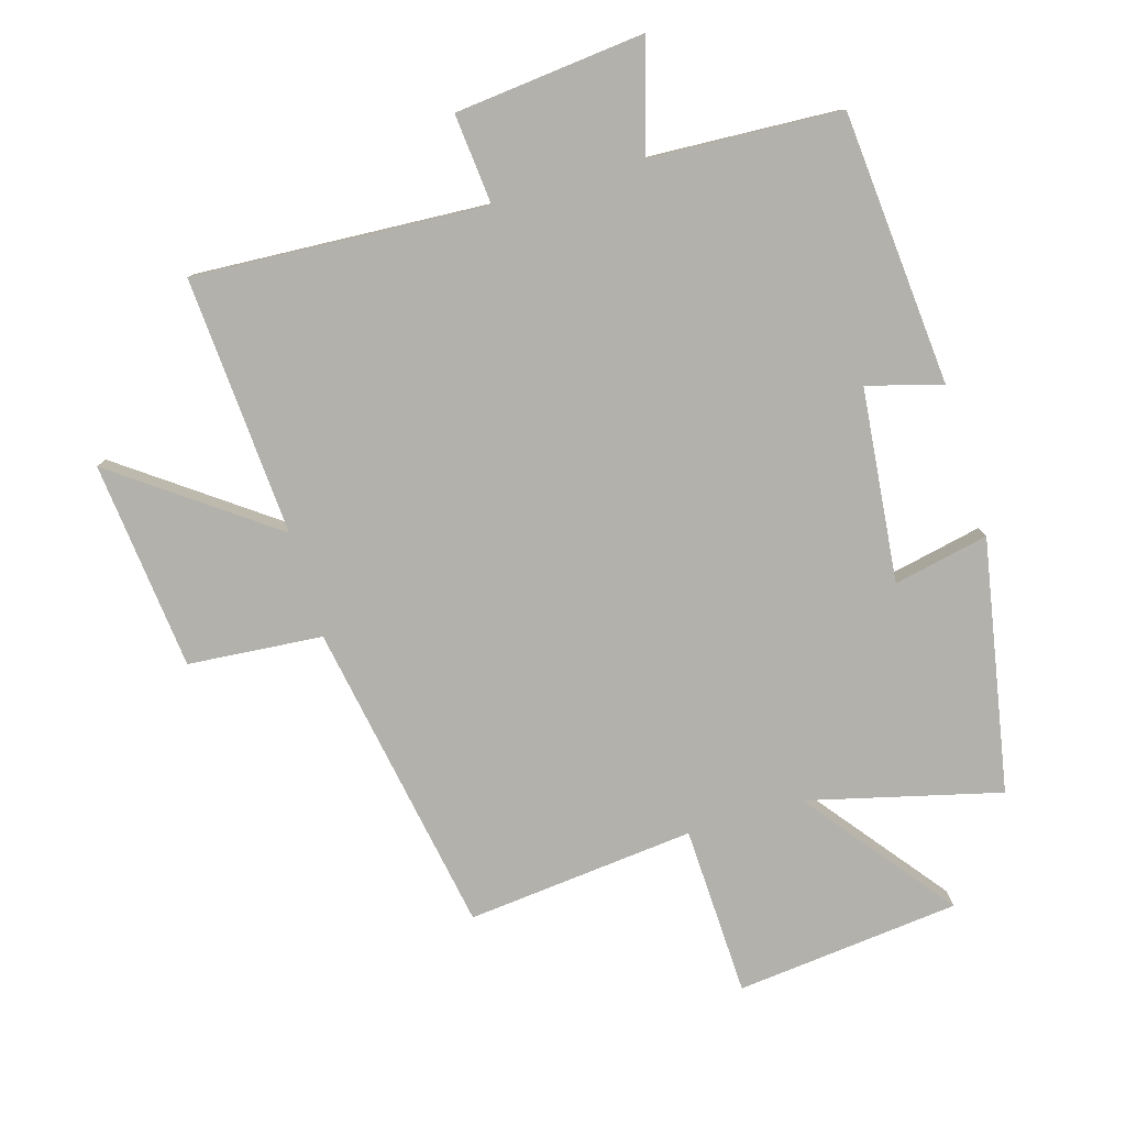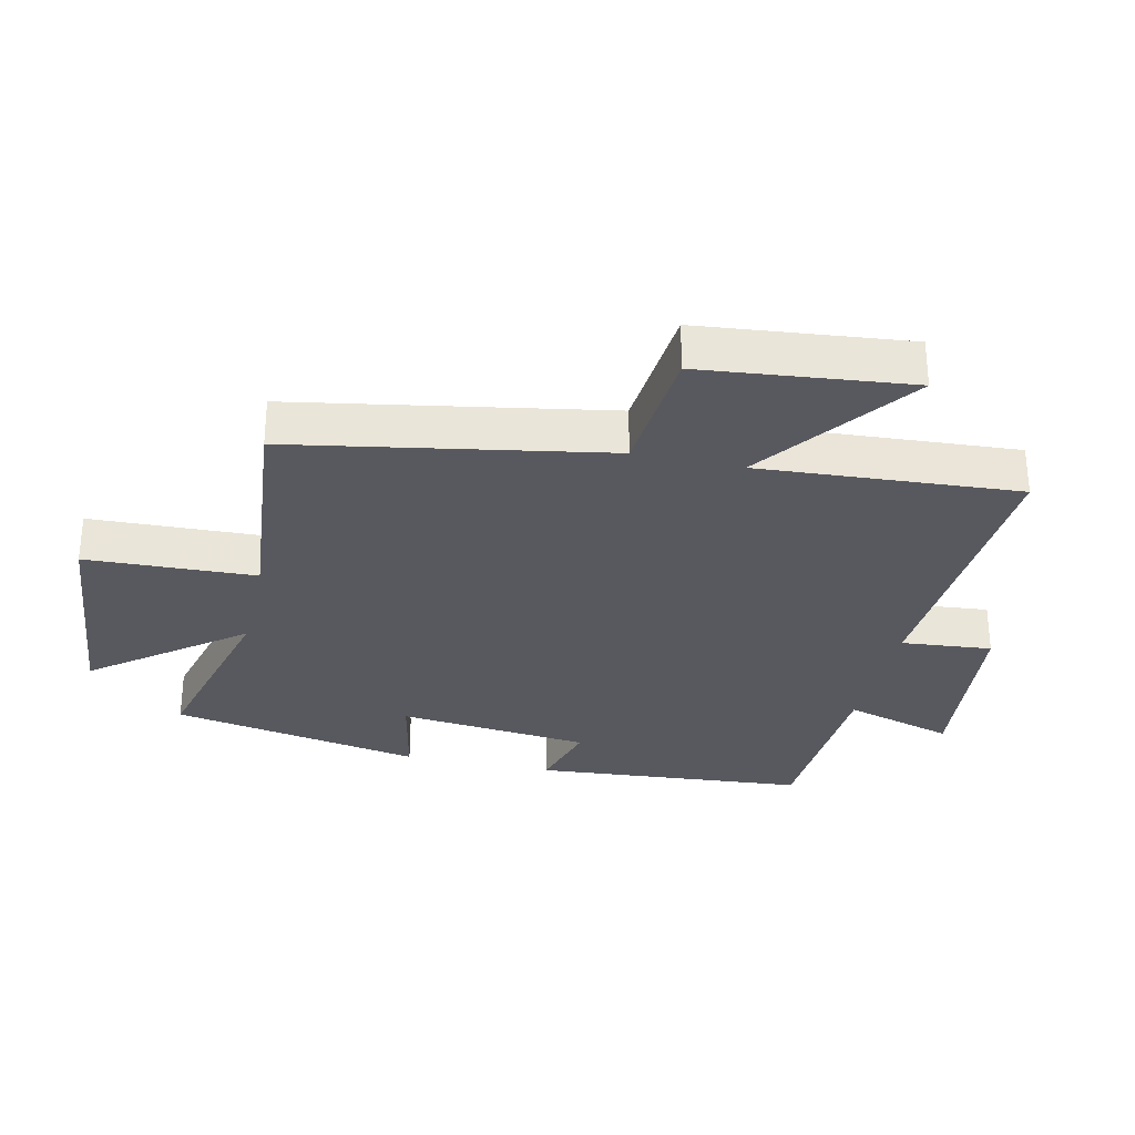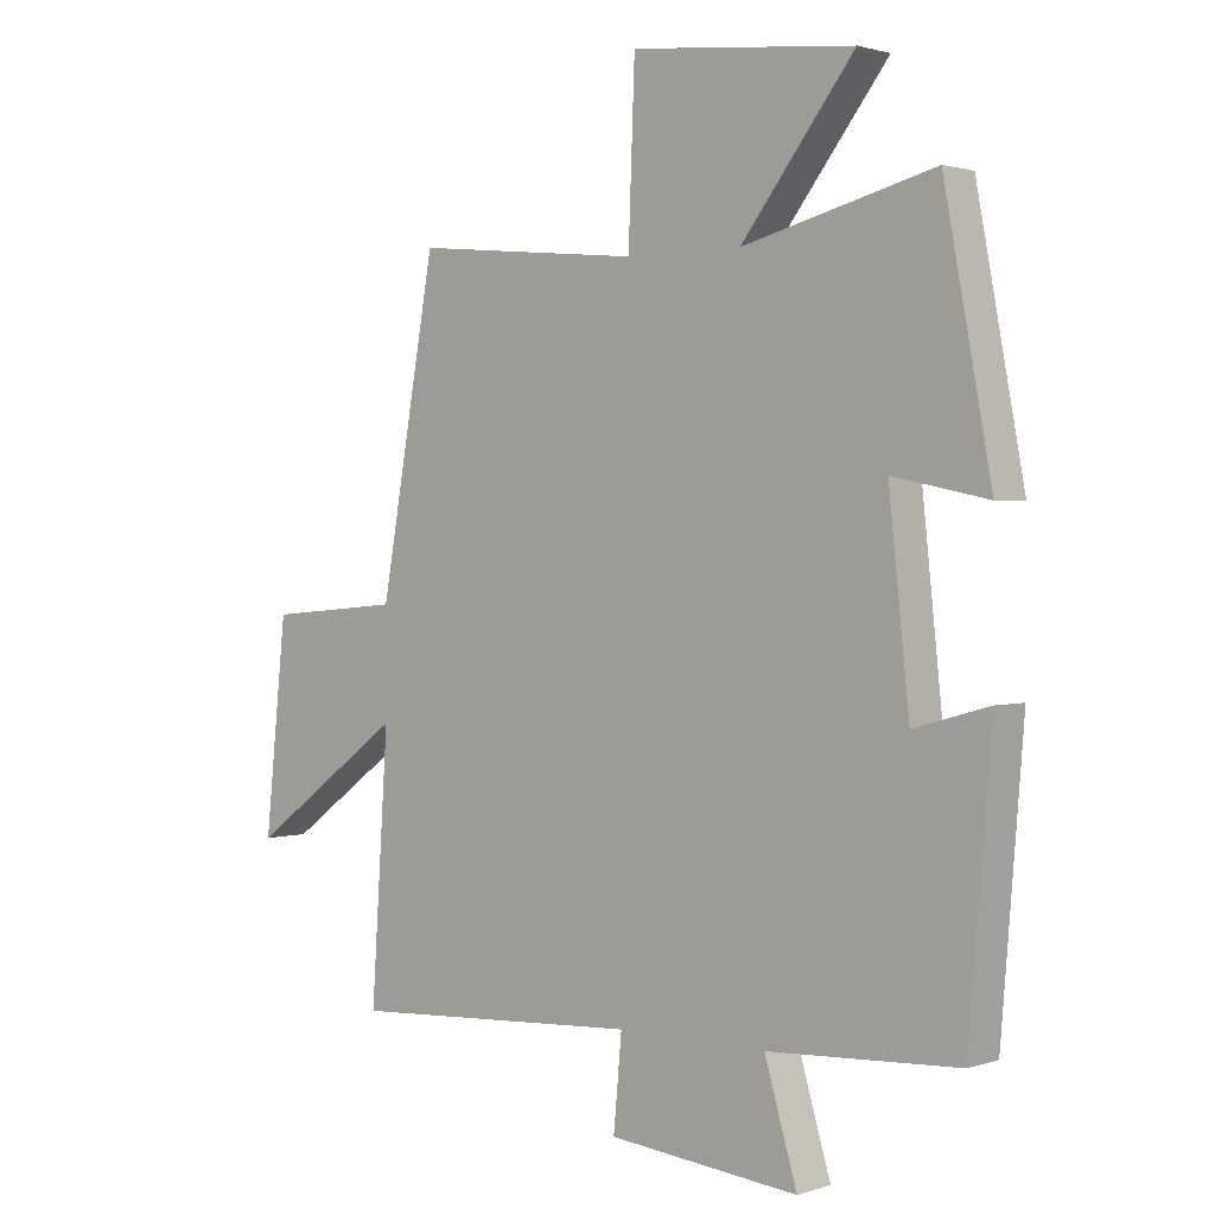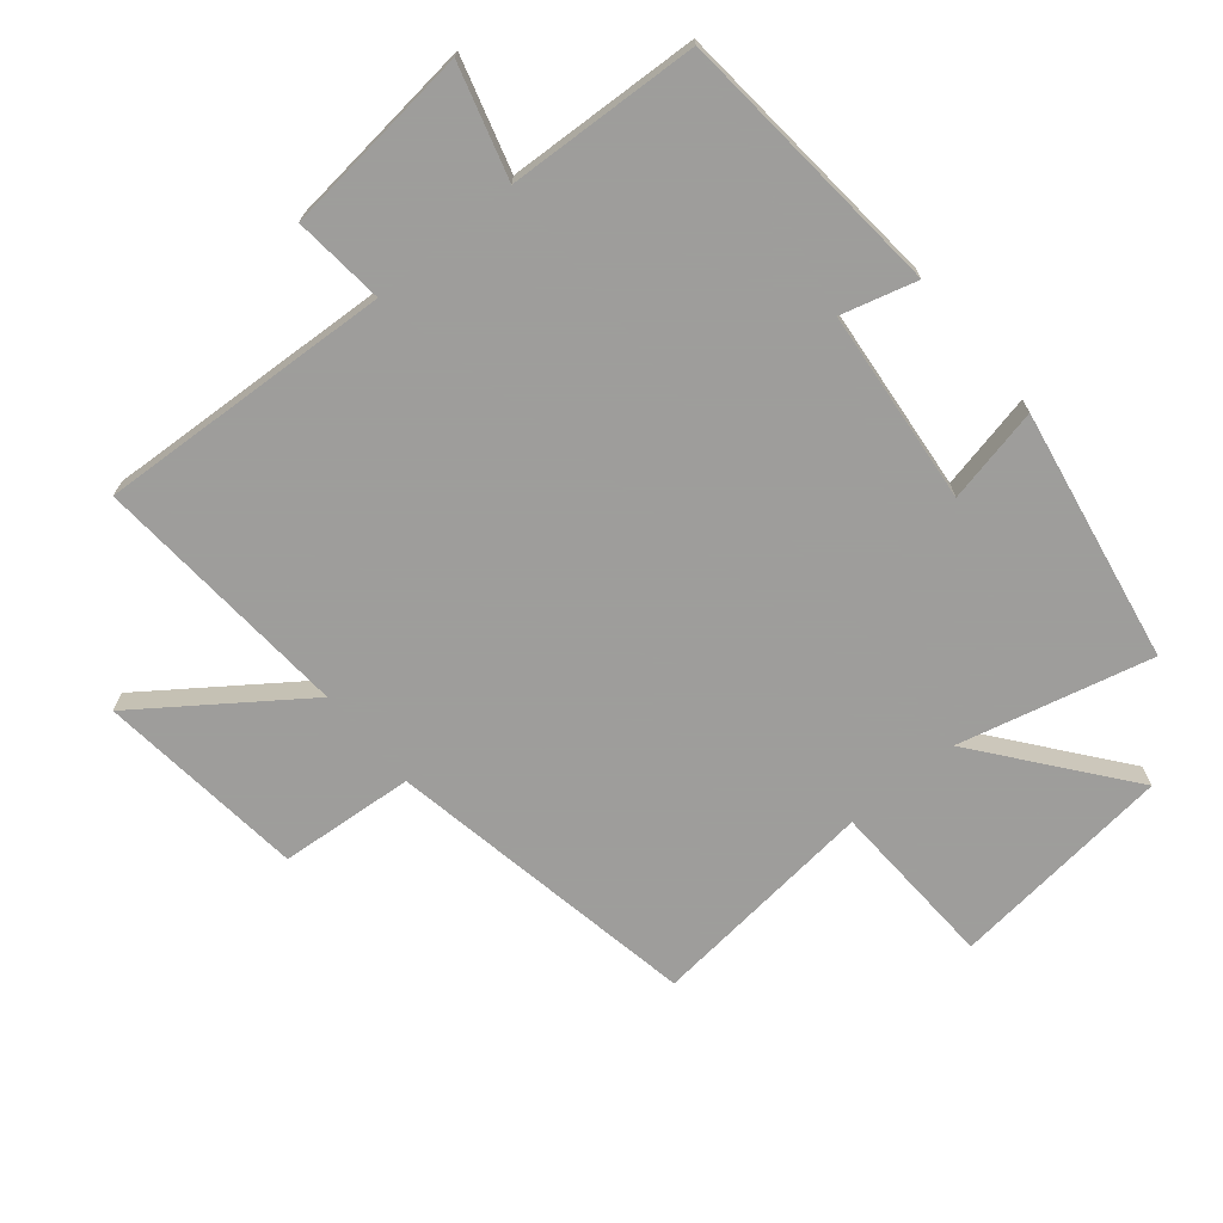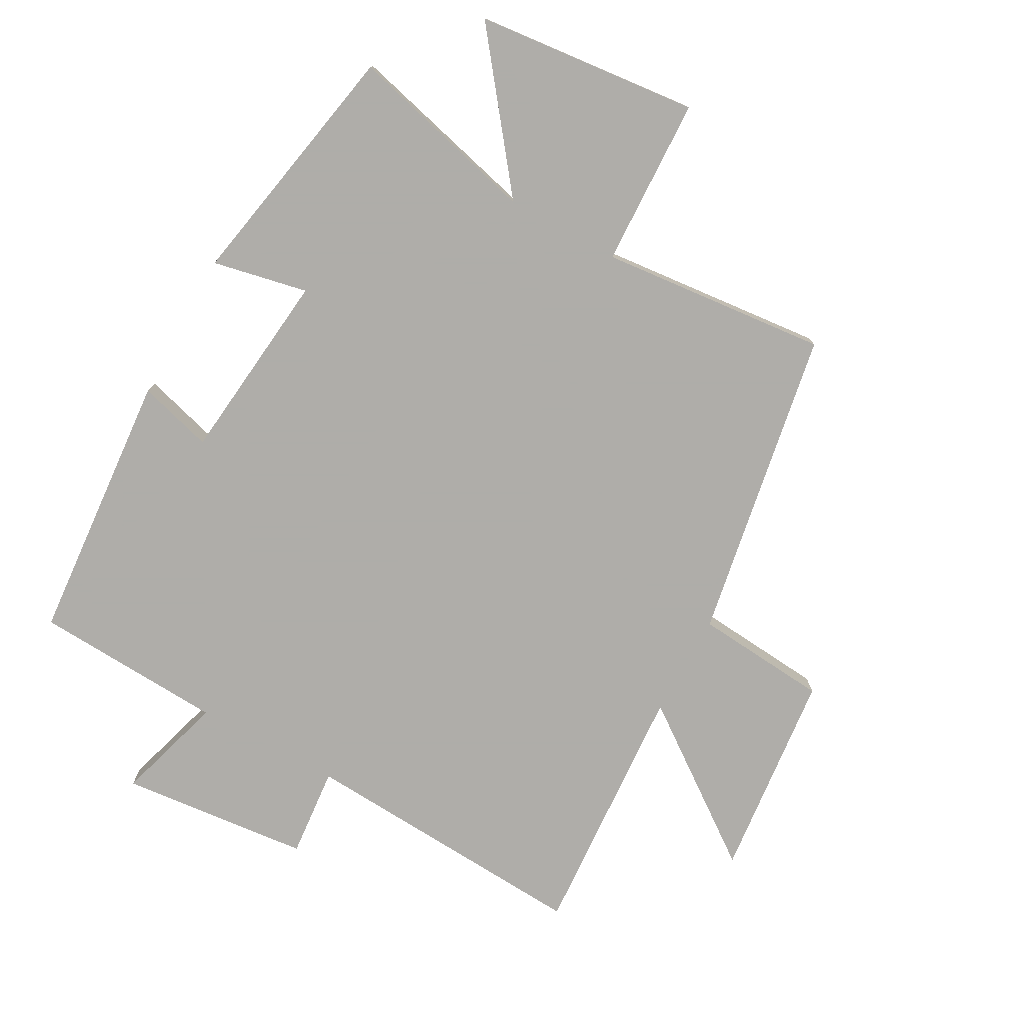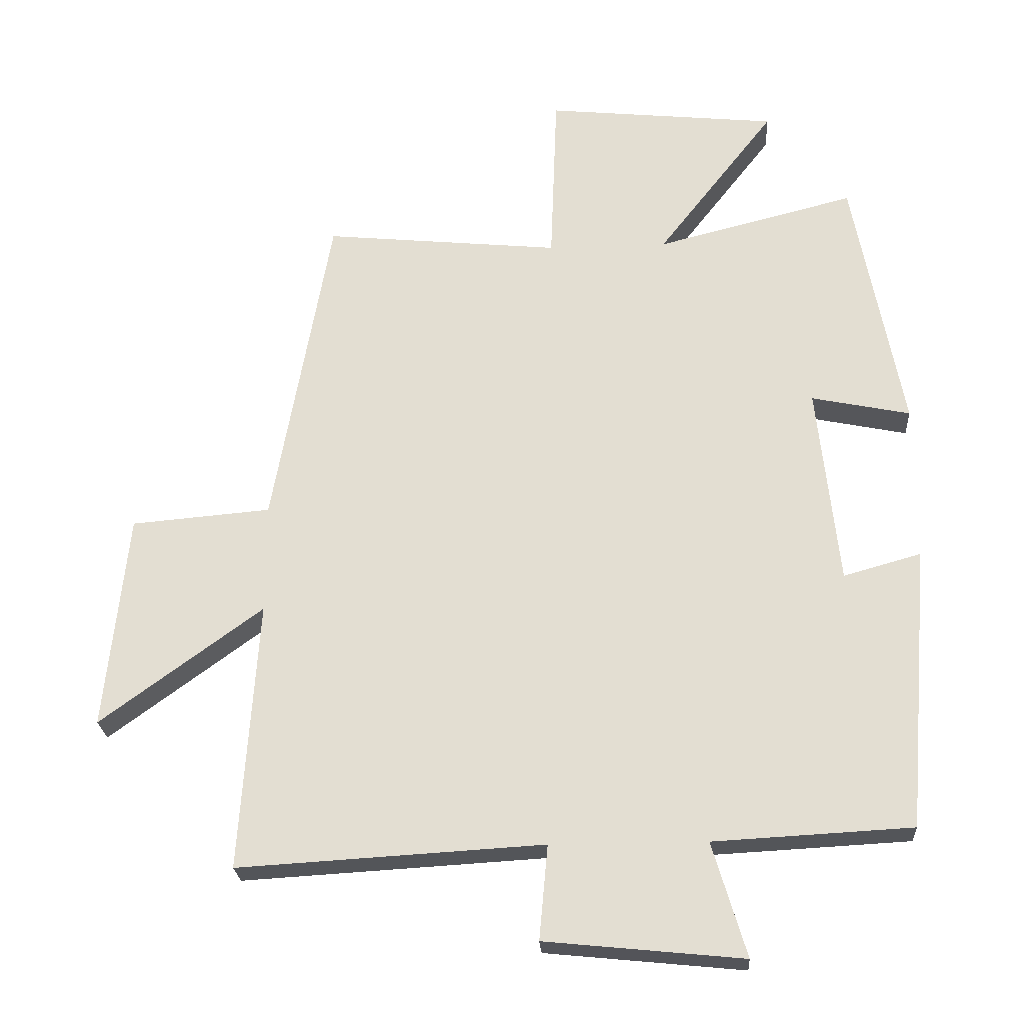
<metadata>
{"format":"obj","ext":"obj","renderer":"f3d","projection":"perspective","resolution":1024,"background":"white","views":[{"elev":-79.1,"azim":-163.4,"up":"+Y"},{"elev":-30.4,"azim":77.3,"up":"+Y"},{"elev":1.5,"azim":-139.2,"up":"+Z"},{"elev":-70.7,"azim":-140.0,"up":"+Y"},{"elev":-77.2,"azim":-28.9,"up":"+Y"},{"elev":-24.3,"azim":-176.5,"up":"+Z"}]}
</metadata>
<code>
v -0.426 0.07 0.576
v -0.126 0.07 0.5
v -0.304 0.07 0.729
v 0.046 0.07 0.765
v 0.056 0.07 0.5
v 0.413 0.07 0.535
v 0.5 0.07 0.045
v 0.71 0.07 0.027
v 0.744 0.07 -0.299
v 0.5 0.07 -0.121
v 0.527 0.07 -0.527
v 0.068 0.07 -0.5
v 0.081 0.07 -0.642
v -0.217 0.07 -0.672
v -0.166 0.07 -0.5
v -0.465 0.07 -0.484
v -0.5 0.07 -0.056
v -0.383 0.07 -0.089
v -0.351 0.07 0.213
v -0.5 0.07 0.182
v -0.426 0 0.576
v -0.126 0 0.5
v -0.304 0 0.729
v 0.046 0 0.765
v 0.056 0 0.5
v 0.413 0 0.535
v 0.5 0 0.045
v 0.71 0 0.027
v 0.744 0 -0.299
v 0.5 0 -0.121
v 0.527 0 -0.527
v 0.068 0 -0.5
v 0.081 0 -0.642
v -0.217 0 -0.672
v -0.166 0 -0.5
v -0.465 0 -0.484
v -0.5 0 -0.056
v -0.383 0 -0.089
v -0.351 0 0.213
v -0.5 0 0.182
f 19 20 1 2
f 18 19 2
f 15 16 17 18
f 15 18 2
f 12 13 14 15
f 12 15 2
f 10 11 12 2
f 7 8 9 10
f 5 6 7 10
f 5 10 2 3
f 3 4 5
f 22 21 40 39
f 22 39 38
f 38 37 36 35
f 22 38 35
f 35 34 33 32
f 22 35 32
f 22 32 31 30
f 30 29 28 27
f 30 27 26 25
f 23 22 30 25
f 25 24 23
f 1 21 22 2
f 2 22 23 3
f 3 23 24 4
f 4 24 25 5
f 5 25 26 6
f 6 26 27 7
f 7 27 28 8
f 8 28 29 9
f 9 29 30 10
f 10 30 31 11
f 11 31 32 12
f 12 32 33 13
f 13 33 34 14
f 14 34 35 15
f 15 35 36 16
f 16 36 37 17
f 17 37 38 18
f 18 38 39 19
f 19 39 40 20
f 20 40 21 1

</code>
